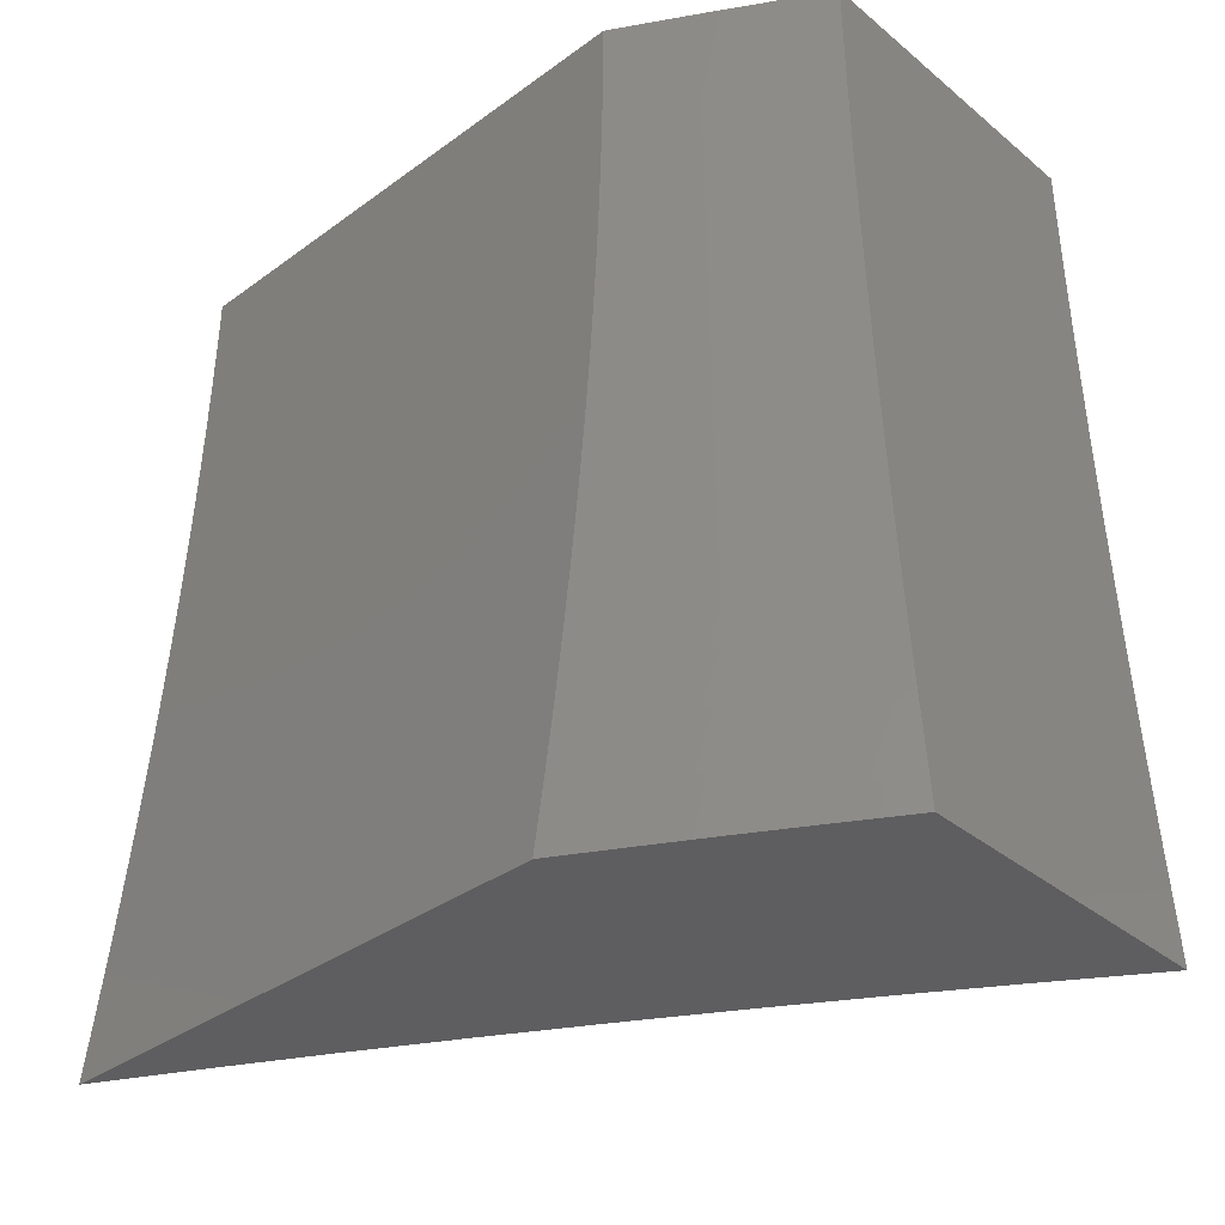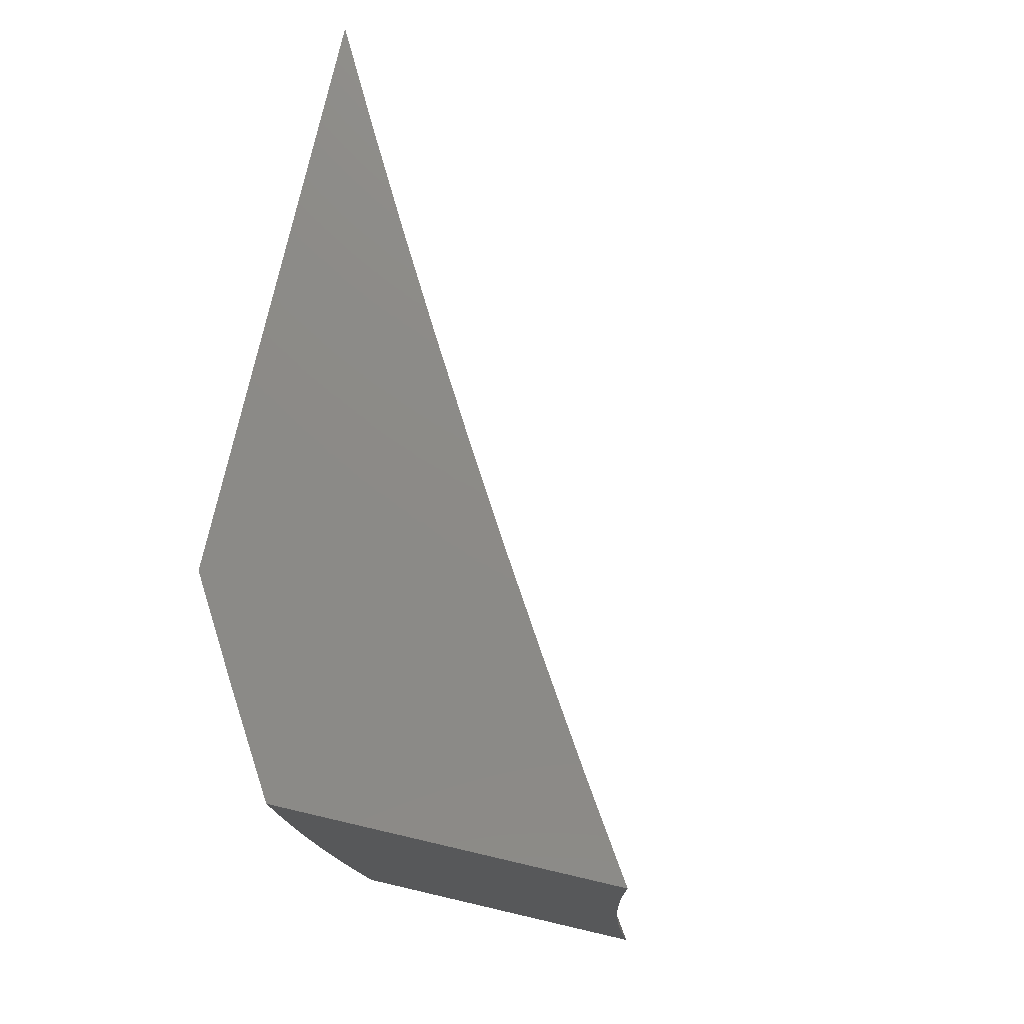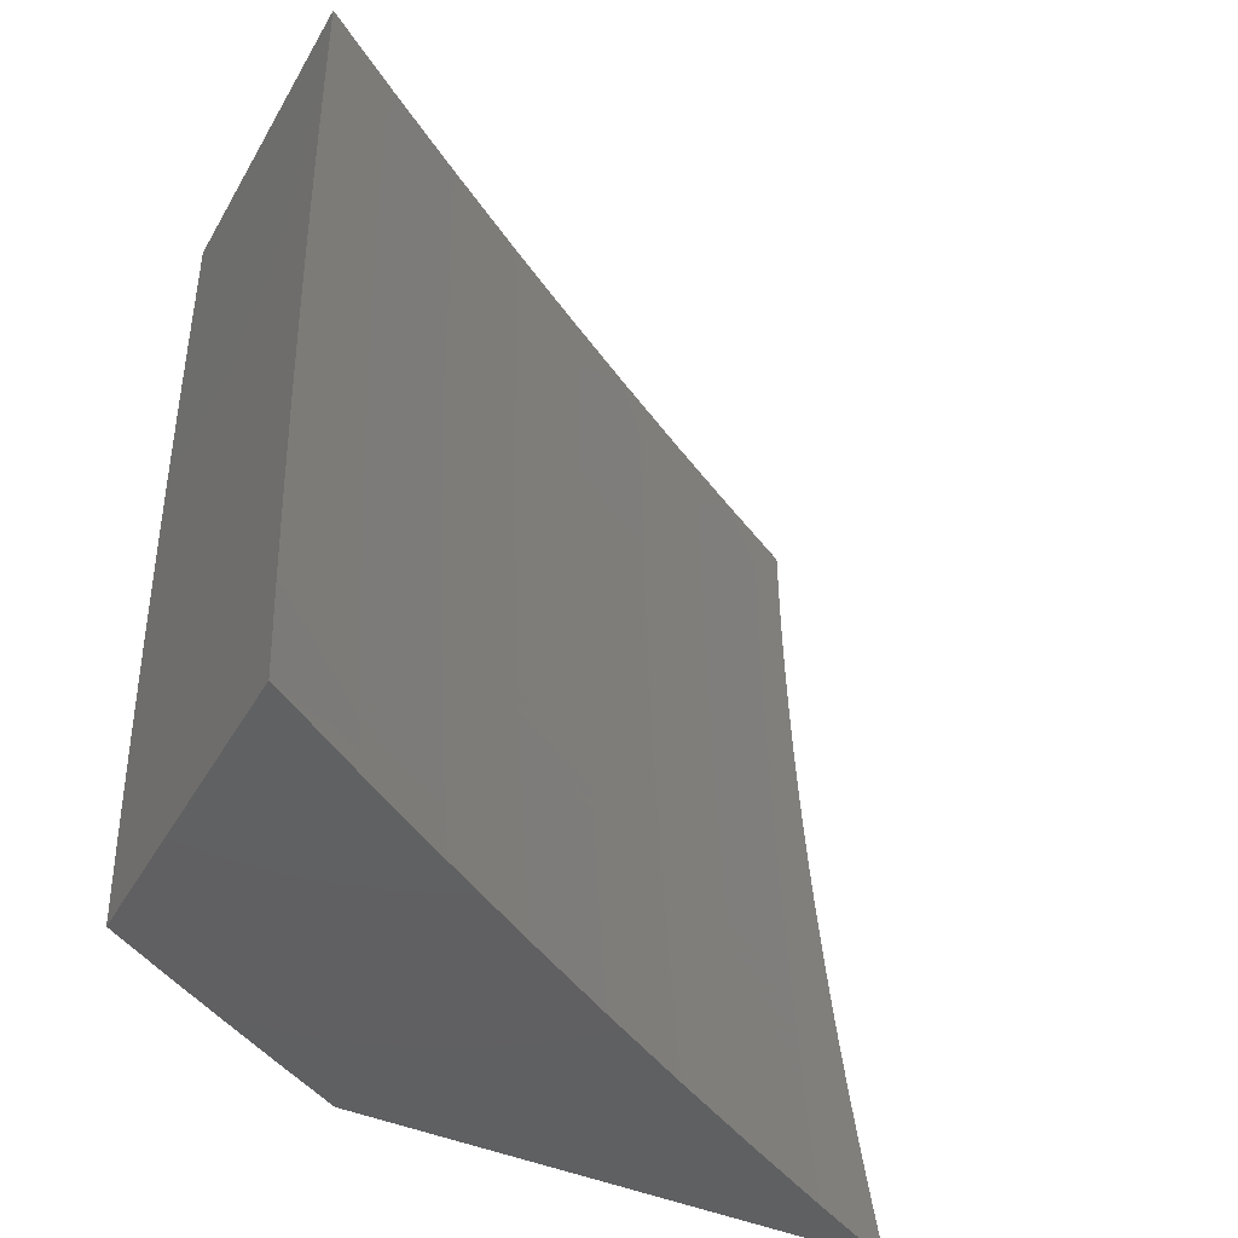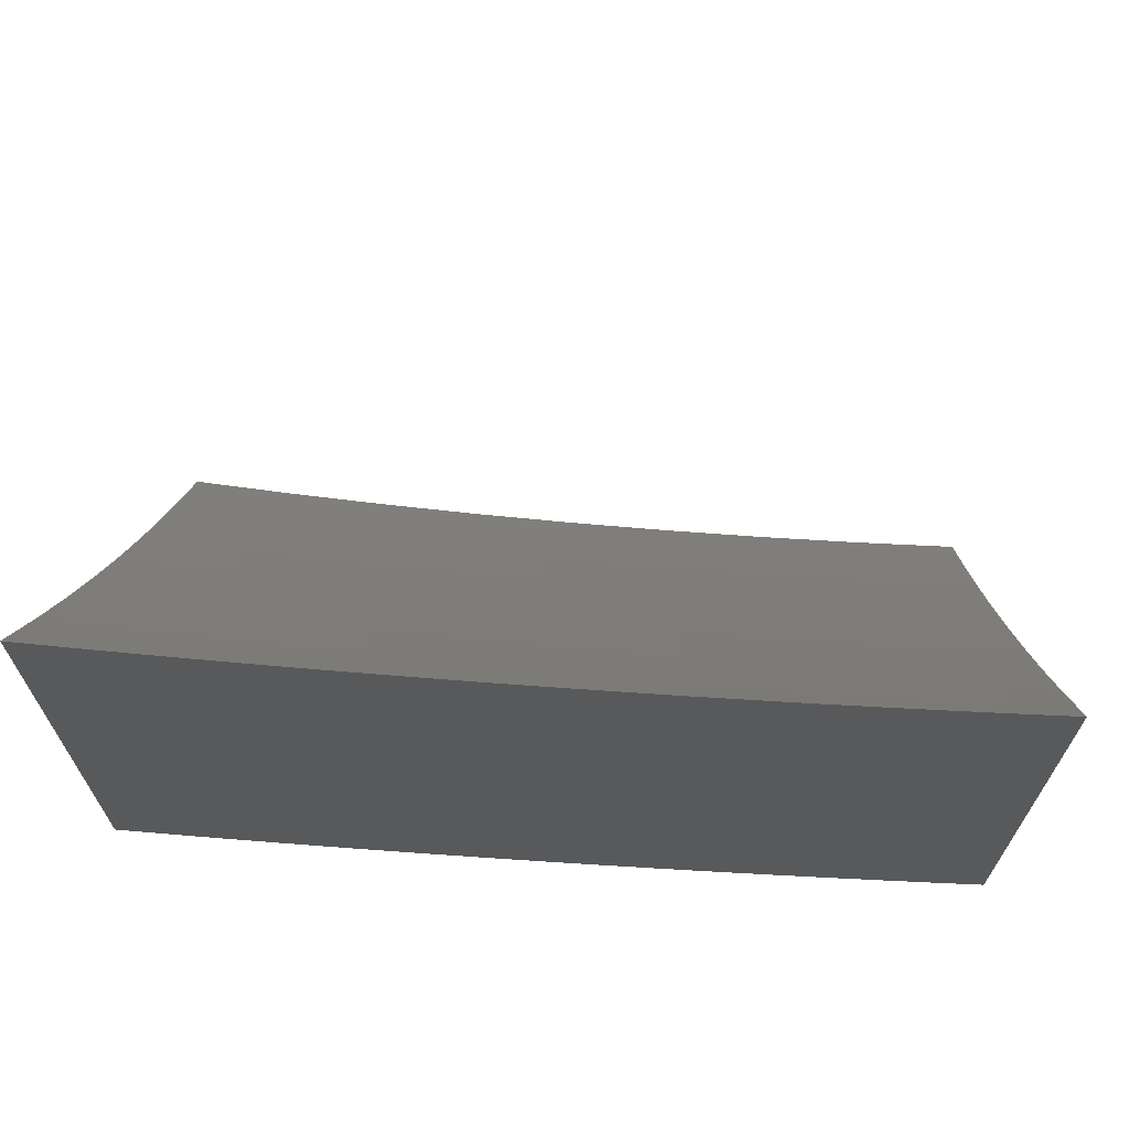
<metadata>
{"format":"stl","ext":"stl","renderer":"f3d","projection":"perspective","resolution":1024,"background":"white","views":[{"elev":-36.2,"azim":-46.7,"up":"+Z"},{"elev":76.8,"azim":13.1,"up":"+Z"},{"elev":-42.7,"azim":62.0,"up":"+Z"},{"elev":68.7,"azim":-87.5,"up":"+Y"}]}
</metadata>
<code>
# stl→obj: 274 verts, 544 faces
v -9.515 -5.885 -1
v -9.517 -5.887 -0.9683
v -9.439 -6 -1
v -9.519 -5.888 -0.9367
v -9.451 -6 -0.8753
v -9.521 -5.889 -0.905
v -9.523 -5.89 -0.8734
v -9.597 -5.774 -0.8734
v -9.599 -5.775 -0.8419
v -9.672 -5.658 -0.8419
v -9.674 -5.659 -0.8103
v -9.745 -5.541 -0.8103
v -9.747 -5.542 -0.7788
v -9.816 -5.424 -0.7788
v -9.818 -5.425 -0.7473
v -9.886 -5.306 -0.7473
v -9.887 -5.307 -0.7158
v -9.951 -5.187 -0.7473
v -9.953 -5.187 -0.7158
v -10 -5.096 -0.7517
v -10 -5.104 -0.6894
v -9.588 -5.77 -1
v -9.591 -5.77 -0.9683
v -9.593 -5.771 -0.9367
v -9.666 -5.654 -0.9367
v -9.668 -5.655 -0.905
v -9.739 -5.538 -0.905
v -9.741 -5.539 -0.8734
v -9.81 -5.421 -0.8734
v -9.812 -5.422 -0.8419
v -9.88 -5.303 -0.8419
v -9.882 -5.304 -0.8103
v -9.946 -5.184 -0.8419
v -9.948 -5.185 -0.8103
v -10 -5.087 -0.8139
v -9.95 -5.186 -0.7788
v -9.661 -5.653 -1
v -9.664 -5.653 -0.9683
v -9.737 -5.537 -0.9367
v -9.808 -5.419 -0.905
v -9.878 -5.302 -0.8734
v -9.944 -5.183 -0.8734
v -10 -5.078 -0.876
v -9.731 -5.536 -1
v -9.735 -5.535 -0.9683
v -9.806 -5.418 -0.9367
v -9.876 -5.301 -0.905
v -9.942 -5.182 -0.905
v -9.801 -5.418 -1
v -9.804 -5.417 -0.9683
v -9.874 -5.299 -0.9367
v -9.94 -5.181 -0.9367
v -10 -5.068 -0.9381
v -9.869 -5.298 -1
v -9.872 -5.298 -0.9683
v -9.937 -5.18 -0.9683
v -9.935 -5.178 -1
v -10 -5.058 -1
v -10 -5.111 -0.627
v -9.956 -5.189 -0.6529
v -9.955 -5.188 -0.6844
v -9.889 -5.307 -0.6844
v -9.82 -5.426 -0.7158
v -9.748 -5.543 -0.7473
v -9.676 -5.66 -0.7788
v -9.601 -5.776 -0.8103
v -9.525 -5.892 -0.8419
v -10 -5.118 -0.5645
v -9.959 -5.191 -0.5902
v -9.958 -5.19 -0.6216
v -9.892 -5.309 -0.6216
v -9.89 -5.308 -0.6529
v -9.823 -5.427 -0.6529
v -9.821 -5.427 -0.6844
v -9.752 -5.545 -0.6844
v -9.75 -5.544 -0.7158
v -9.679 -5.662 -0.7158
v -9.677 -5.661 -0.7473
v -9.605 -5.778 -0.7473
v -9.603 -5.777 -0.7788
v -9.529 -5.894 -0.7788
v -9.527 -5.893 -0.8103
v -9.461 -6 -0.7505
v -10 -5.124 -0.502
v -9.962 -5.192 -0.5276
v -9.961 -5.191 -0.5589
v -9.895 -5.31 -0.5589
v -9.893 -5.31 -0.5902
v -9.826 -5.429 -0.5902
v -9.824 -5.428 -0.6216
v -9.755 -5.547 -0.6216
v -9.753 -5.546 -0.6529
v -9.682 -5.664 -0.6529
v -9.681 -5.663 -0.6844
v -9.608 -5.78 -0.6844
v -9.606 -5.779 -0.7158
v -9.532 -5.896 -0.7158
v -9.53 -5.895 -0.7473
v -10 -5.129 -0.4394
v -9.964 -5.193 -0.465
v -9.963 -5.192 -0.4963
v -9.897 -5.312 -0.4963
v -9.896 -5.311 -0.5276
v -9.828 -5.43 -0.5276
v -9.827 -5.43 -0.5589
v -9.757 -5.548 -0.5589
v -9.756 -5.547 -0.5902
v -9.685 -5.665 -0.5902
v -9.684 -5.664 -0.6216
v -9.611 -5.782 -0.6216
v -9.609 -5.781 -0.6529
v -9.535 -5.898 -0.6529
v -9.533 -5.897 -0.6844
v -9.47 -6 -0.6256
v -9.965 -5.193 -0.4338
v -10 -5.133 -0.3767
v -9.967 -5.194 -0.3715
v -10 -5.137 -0.314
v -9.969 -5.195 -0.3092
v -10 -5.14 -0.2513
v -9.97 -5.196 -0.2471
v -10 -5.143 -0.1885
v -9.971 -5.196 -0.1852
v -10 -5.144 -0.1257
v -9.972 -5.197 -0.1233
v -10 -5.145 -0.06285
v -9.972 -5.197 -0.06159
v -10 -5.146 0
v -9.94 -5.255 1.05e-35
v -9.906 -5.317 -0.06159
v -9.88 -5.364 3.601e-35
v -9.838 -5.436 -0.06159
v -9.817 -5.471 6.751e-35
v -9.768 -5.554 -0.06159
v -9.754 -5.579 9.602e-35
v -9.697 -5.672 -0.06159
v -9.69 -5.685 1.125e-34
v -9.624 -5.791 -0.06159
v -9.624 -5.791 1.08e-34
v -9.557 -5.896 7.351e-35
v -9.55 -5.906 -0.06159
v -9.489 -6 0
v -9.488 -6 -0.1252
v -9.486 -6 -0.2504
v -9.549 -5.906 -0.1852
v -9.55 -5.906 -0.1233
v -9.482 -6 -0.3755
v -9.547 -5.905 -0.3092
v -9.548 -5.905 -0.2471
v -9.623 -5.79 -0.1852
v -9.624 -5.79 -0.1233
v -9.697 -5.672 -0.1233
v -9.477 -6 -0.5006
v -9.543 -5.903 -0.4338
v -9.545 -5.904 -0.3715
v -9.621 -5.788 -0.3092
v -9.622 -5.789 -0.2471
v -9.695 -5.671 -0.2471
v -9.696 -5.672 -0.1852
v -9.767 -5.554 -0.1852
v -9.768 -5.554 -0.1233
v -9.838 -5.436 -0.1233
v -9.539 -5.9 -0.5589
v -9.54 -5.901 -0.5276
v -9.541 -5.901 -0.4963
v -9.616 -5.785 -0.4963
v -9.617 -5.786 -0.465
v -9.69 -5.668 -0.465
v -9.691 -5.669 -0.4338
v -9.762 -5.551 -0.4338
v -9.764 -5.552 -0.3715
v -9.833 -5.433 -0.3715
v -9.835 -5.434 -0.3092
v -9.903 -5.315 -0.3092
v -9.904 -5.315 -0.2471
v -9.596 -5.772 -0.905
v -9.536 -5.898 -0.6216
v -9.538 -5.899 -0.5902
v -9.613 -5.784 -0.5589
v -9.614 -5.784 -0.5276
v -9.687 -5.667 -0.5276
v -9.689 -5.667 -0.4963
v -9.76 -5.549 -0.4963
v -9.761 -5.55 -0.465
v -9.83 -5.432 -0.465
v -9.831 -5.432 -0.4338
v -9.899 -5.313 -0.4338
v -9.901 -5.314 -0.3715
v -9.612 -5.783 -0.5902
v -9.542 -5.902 -0.465
v -9.618 -5.786 -0.4338
v -9.619 -5.787 -0.3715
v -9.692 -5.67 -0.3715
v -9.67 -5.657 -0.8734
v -9.686 -5.666 -0.5589
v -9.694 -5.671 -0.3092
v -9.766 -5.553 -0.2471
v -9.837 -5.435 -0.1852
v -9.906 -5.316 -0.1233
v -9.743 -5.54 -0.8419
v -9.759 -5.549 -0.5276
v -9.765 -5.553 -0.3092
v -9.814 -5.423 -0.8103
v -9.829 -5.431 -0.4963
v -9.836 -5.435 -0.2471
v -9.905 -5.316 -0.1852
v -9.884 -5.305 -0.7788
v -9.898 -5.312 -0.465
v -10 -5.697 -1
v -9.956 -5.774 -1
v -10 -5.707 -0.938
v -9.961 -5.776 -0.9367
v -10 -5.717 -0.8759
v -9.965 -5.778 -0.8735
v -10 -5.725 -0.8137
v -9.968 -5.781 -0.8103
v -10 -5.733 -0.7514
v -9.972 -5.783 -0.7473
v -10 -5.741 -0.6891
v -9.975 -5.784 -0.6844
v -10 -5.747 -0.6267
v -9.978 -5.786 -0.6216
v -10 -5.753 -0.5642
v -9.981 -5.788 -0.5589
v -10 -5.759 -0.5017
v -9.983 -5.789 -0.4963
v -10 -5.764 -0.4391
v -9.985 -5.79 -0.4339
v -10 -5.768 -0.3765
v -9.987 -5.791 -0.3715
v -10 -5.771 -0.3138
v -9.989 -5.793 -0.2472
v -10 -5.774 -0.2511
v -10 -5.777 -0.1884
v -9.991 -5.794 -0.1233
v -10 -5.778 -0.1256
v -10 -5.779 -0.0628
v -9.947 -5.87 -0.1233
v -9.935 -5.89 0
v -9.901 -5.945 -0.1233
v -9.869 -6 0
v -9.869 -6 -0.1252
v -9.9 -5.945 -0.2472
v -9.866 -6 -0.2504
v -9.897 -5.943 -0.3715
v -9.863 -6 -0.3755
v -9.895 -5.942 -0.4339
v -9.857 -6 -0.5006
v -9.893 -5.941 -0.4963
v -9.891 -5.939 -0.5589
v -9.936 -5.864 -0.5589
v -9.934 -5.862 -0.6216
v -9.916 -5.852 -0.9367
v -9.912 -5.849 -1
v -9.871 -5.927 -0.9367
v -9.867 -5.925 -1
v -9.821 -6 -1
v -9.833 -6 -0.8753
v -9.875 -5.93 -0.8735
v -9.92 -5.854 -0.8735
v -9.879 -5.932 -0.8103
v -9.842 -6 -0.7505
v -9.882 -5.934 -0.7473
v -9.886 -5.936 -0.6844
v -9.927 -5.859 -0.7473
v -9.931 -5.86 -0.6844
v -9.851 -6 -0.6256
v -9.888 -5.938 -0.6216
v -10 -5.779 0
v -9.924 -5.856 -0.8103
v -9.938 -5.865 -0.4963
v -9.94 -5.866 -0.4339
v -9.942 -5.867 -0.3715
v -9.945 -5.869 -0.2472
f 1 2 3
f 3 2 4
f 3 4 5
f 5 4 6
f 5 6 7
f 7 6 8
f 7 8 9
f 9 8 10
f 9 10 11
f 11 10 12
f 11 12 13
f 13 12 14
f 13 14 15
f 15 14 16
f 15 16 17
f 17 16 18
f 17 18 19
f 19 18 20
f 19 20 21
f 1 22 2
f 2 22 23
f 2 23 24
f 24 23 25
f 24 25 26
f 26 25 27
f 26 27 28
f 28 27 29
f 28 29 30
f 30 29 31
f 30 31 32
f 32 31 33
f 32 33 34
f 34 33 35
f 34 35 36
f 36 35 20
f 36 20 18
f 22 37 23
f 23 37 38
f 23 38 25
f 25 38 39
f 25 39 27
f 27 39 40
f 27 40 29
f 29 40 41
f 29 41 31
f 31 41 42
f 31 42 33
f 33 42 43
f 33 43 35
f 37 44 38
f 38 44 45
f 38 45 39
f 39 45 46
f 39 46 40
f 40 46 47
f 40 47 41
f 41 47 48
f 41 48 42
f 42 48 43
f 44 49 45
f 45 49 50
f 45 50 46
f 46 50 51
f 46 51 47
f 47 51 52
f 47 52 48
f 48 52 53
f 48 53 43
f 49 54 50
f 50 54 55
f 50 55 51
f 51 55 56
f 51 56 52
f 52 56 53
f 54 57 55
f 55 57 56
f 57 58 56
f 56 58 53
f 59 60 21
f 21 60 61
f 21 61 19
f 19 61 62
f 19 62 17
f 17 62 63
f 17 63 15
f 15 63 64
f 15 64 13
f 13 64 65
f 13 65 11
f 11 65 66
f 11 66 9
f 9 66 67
f 9 67 7
f 7 67 5
f 68 69 59
f 59 69 70
f 59 70 60
f 60 70 71
f 60 71 72
f 72 71 73
f 72 73 74
f 74 73 75
f 74 75 76
f 76 75 77
f 76 77 78
f 78 77 79
f 78 79 80
f 80 79 81
f 80 81 82
f 82 81 83
f 82 83 5
f 84 85 68
f 68 85 86
f 68 86 69
f 69 86 87
f 69 87 88
f 88 87 89
f 88 89 90
f 90 89 91
f 90 91 92
f 92 91 93
f 92 93 94
f 94 93 95
f 94 95 96
f 96 95 97
f 96 97 98
f 98 97 83
f 98 83 81
f 99 100 84
f 84 100 101
f 84 101 85
f 85 101 102
f 85 102 103
f 103 102 104
f 103 104 105
f 105 104 106
f 105 106 107
f 107 106 108
f 107 108 109
f 109 108 110
f 109 110 111
f 111 110 112
f 111 112 113
f 113 112 114
f 113 114 83
f 100 99 115
f 115 99 116
f 115 116 117
f 117 116 118
f 117 118 119
f 119 118 120
f 119 120 121
f 121 120 122
f 121 122 123
f 123 122 124
f 123 124 125
f 125 124 126
f 125 126 127
f 127 126 128
f 127 128 129
f 127 129 130
f 130 129 131
f 130 131 132
f 132 131 133
f 132 133 134
f 134 133 135
f 134 135 136
f 136 135 137
f 136 137 138
f 138 137 139
f 138 139 140
f 138 140 141
f 141 140 142
f 141 142 143
f 144 145 143
f 143 145 146
f 143 146 141
f 141 146 138
f 147 148 144
f 144 148 149
f 144 149 145
f 145 149 150
f 145 150 151
f 151 150 152
f 151 152 136
f 136 152 134
f 153 154 147
f 147 154 155
f 147 155 148
f 148 155 156
f 148 156 157
f 157 156 158
f 157 158 159
f 159 158 160
f 159 160 161
f 161 160 162
f 161 162 132
f 132 162 130
f 114 163 153
f 153 163 164
f 153 164 165
f 165 164 166
f 165 166 167
f 167 166 168
f 167 168 169
f 169 168 170
f 169 170 171
f 171 170 172
f 171 172 173
f 173 172 174
f 173 174 175
f 175 174 119
f 175 119 121
f 2 24 4
f 4 24 176
f 4 176 6
f 6 176 8
f 82 5 67
f 80 82 66
f 66 82 67
f 113 83 97
f 96 98 79
f 79 98 81
f 111 113 95
f 95 113 97
f 112 177 114
f 114 177 178
f 114 178 163
f 163 178 179
f 163 179 180
f 180 179 181
f 180 181 182
f 182 181 183
f 182 183 184
f 184 183 185
f 184 185 186
f 186 185 187
f 186 187 188
f 188 187 115
f 188 115 117
f 112 110 177
f 177 110 189
f 177 189 178
f 178 189 179
f 166 164 180
f 180 164 163
f 154 153 190
f 190 153 165
f 190 165 167
f 154 190 191
f 191 190 167
f 191 167 169
f 155 154 192
f 192 154 191
f 192 191 193
f 193 191 169
f 193 169 171
f 150 149 157
f 157 149 148
f 138 146 151
f 151 146 145
f 24 26 176
f 176 26 194
f 176 194 8
f 8 194 10
f 78 80 65
f 65 80 66
f 94 96 77
f 77 96 79
f 109 111 93
f 93 111 95
f 110 108 189
f 189 108 195
f 189 195 179
f 179 195 181
f 168 166 182
f 182 166 180
f 155 192 156
f 156 192 196
f 156 196 158
f 158 196 197
f 158 197 160
f 160 197 198
f 160 198 162
f 162 198 199
f 162 199 130
f 130 199 125
f 130 125 127
f 196 192 193
f 152 150 159
f 159 150 157
f 136 138 151
f 26 28 194
f 194 28 200
f 194 200 10
f 10 200 12
f 76 78 64
f 64 78 65
f 92 94 75
f 75 94 77
f 107 109 91
f 91 109 93
f 108 106 195
f 195 106 201
f 195 201 181
f 181 201 183
f 170 168 184
f 184 168 182
f 196 193 202
f 202 193 171
f 202 171 173
f 134 152 161
f 161 152 159
f 28 30 200
f 200 30 203
f 200 203 12
f 12 203 14
f 74 76 63
f 63 76 64
f 90 92 73
f 73 92 75
f 105 107 89
f 89 107 91
f 106 104 201
f 201 104 204
f 201 204 183
f 183 204 185
f 172 170 186
f 186 170 184
f 196 202 197
f 197 202 205
f 197 205 198
f 198 205 206
f 198 206 199
f 199 206 123
f 199 123 125
f 205 202 173
f 132 134 161
f 30 32 203
f 203 32 207
f 203 207 14
f 14 207 16
f 72 74 62
f 62 74 63
f 88 90 71
f 71 90 73
f 103 105 87
f 87 105 89
f 104 102 204
f 204 102 208
f 204 208 185
f 185 208 187
f 174 172 188
f 188 172 186
f 206 205 175
f 175 205 173
f 32 34 207
f 207 34 36
f 207 36 16
f 16 36 18
f 60 72 61
f 61 72 62
f 69 88 70
f 70 88 71
f 85 103 86
f 86 103 87
f 102 101 208
f 208 101 100
f 208 100 187
f 187 100 115
f 119 174 117
f 117 174 188
f 123 206 121
f 121 206 175
f 209 210 211
f 211 210 212
f 211 212 213
f 213 212 214
f 213 214 215
f 215 214 216
f 215 216 217
f 217 216 218
f 217 218 219
f 219 218 220
f 219 220 221
f 221 220 222
f 221 222 223
f 223 222 224
f 223 224 225
f 225 224 226
f 225 226 227
f 227 226 228
f 227 228 229
f 229 228 230
f 229 230 231
f 231 230 232
f 231 232 233
f 233 232 234
f 234 232 235
f 234 235 236
f 236 235 237
f 237 235 238
f 237 238 239
f 239 238 240
f 239 240 241
f 241 240 242
f 242 240 243
f 242 243 244
f 244 243 245
f 244 245 246
f 246 245 247
f 246 247 248
f 248 247 249
f 248 249 250
f 250 249 251
f 250 251 252
f 252 251 222
f 252 222 220
f 212 210 253
f 253 210 254
f 253 254 255
f 255 254 256
f 255 256 257
f 257 258 255
f 255 258 259
f 255 259 253
f 253 259 260
f 253 260 212
f 212 260 214
f 259 258 261
f 261 258 262
f 261 262 263
f 263 262 264
f 263 264 265
f 265 264 266
f 265 266 218
f 218 266 220
f 262 267 264
f 264 267 268
f 264 268 266
f 266 268 252
f 266 252 220
f 268 267 250
f 250 267 248
f 239 269 237
f 265 218 216
f 216 214 270
f 270 214 260
f 270 260 261
f 261 260 259
f 222 251 224
f 224 251 271
f 224 271 226
f 226 271 272
f 226 272 228
f 228 272 273
f 228 273 230
f 230 273 274
f 230 274 232
f 232 274 238
f 232 238 235
f 263 265 270
f 270 265 216
f 263 270 261
f 250 252 268
f 251 249 271
f 271 249 247
f 271 247 272
f 272 247 245
f 272 245 273
f 273 245 243
f 273 243 274
f 274 243 240
f 274 240 238
f 269 128 237
f 237 128 126
f 237 126 236
f 236 126 124
f 236 124 234
f 234 124 122
f 234 122 233
f 233 122 120
f 233 120 231
f 231 120 229
f 229 120 118
f 229 118 227
f 227 118 116
f 227 116 225
f 225 116 99
f 225 99 223
f 223 99 84
f 223 84 221
f 221 84 68
f 221 68 219
f 219 68 217
f 217 68 59
f 217 59 215
f 215 59 21
f 215 21 213
f 213 21 20
f 213 20 211
f 211 20 35
f 211 35 209
f 209 35 43
f 209 43 53
f 53 58 209
f 58 57 209
f 209 57 54
f 209 54 49
f 209 49 210
f 210 49 44
f 210 44 254
f 254 44 256
f 256 44 37
f 256 37 257
f 257 37 22
f 257 22 1
f 1 3 257
f 142 140 241
f 241 140 139
f 241 139 137
f 241 137 239
f 239 137 135
f 239 135 269
f 269 135 133
f 269 133 131
f 131 129 269
f 269 129 128
f 3 5 257
f 257 5 83
f 257 83 258
f 258 83 114
f 258 114 262
f 262 114 267
f 267 114 153
f 267 153 248
f 248 153 147
f 248 147 246
f 246 147 144
f 246 144 244
f 244 144 143
f 244 143 242
f 242 143 142
f 242 142 241

</code>
